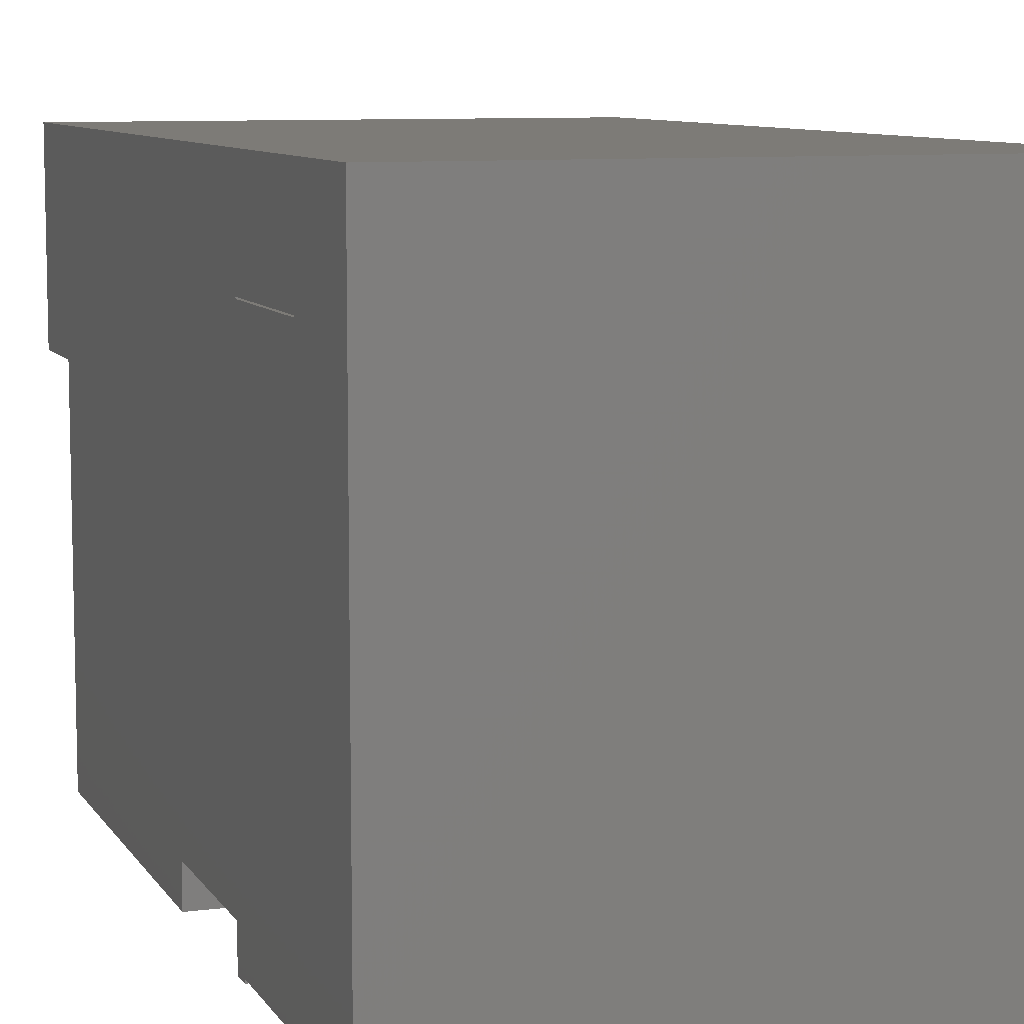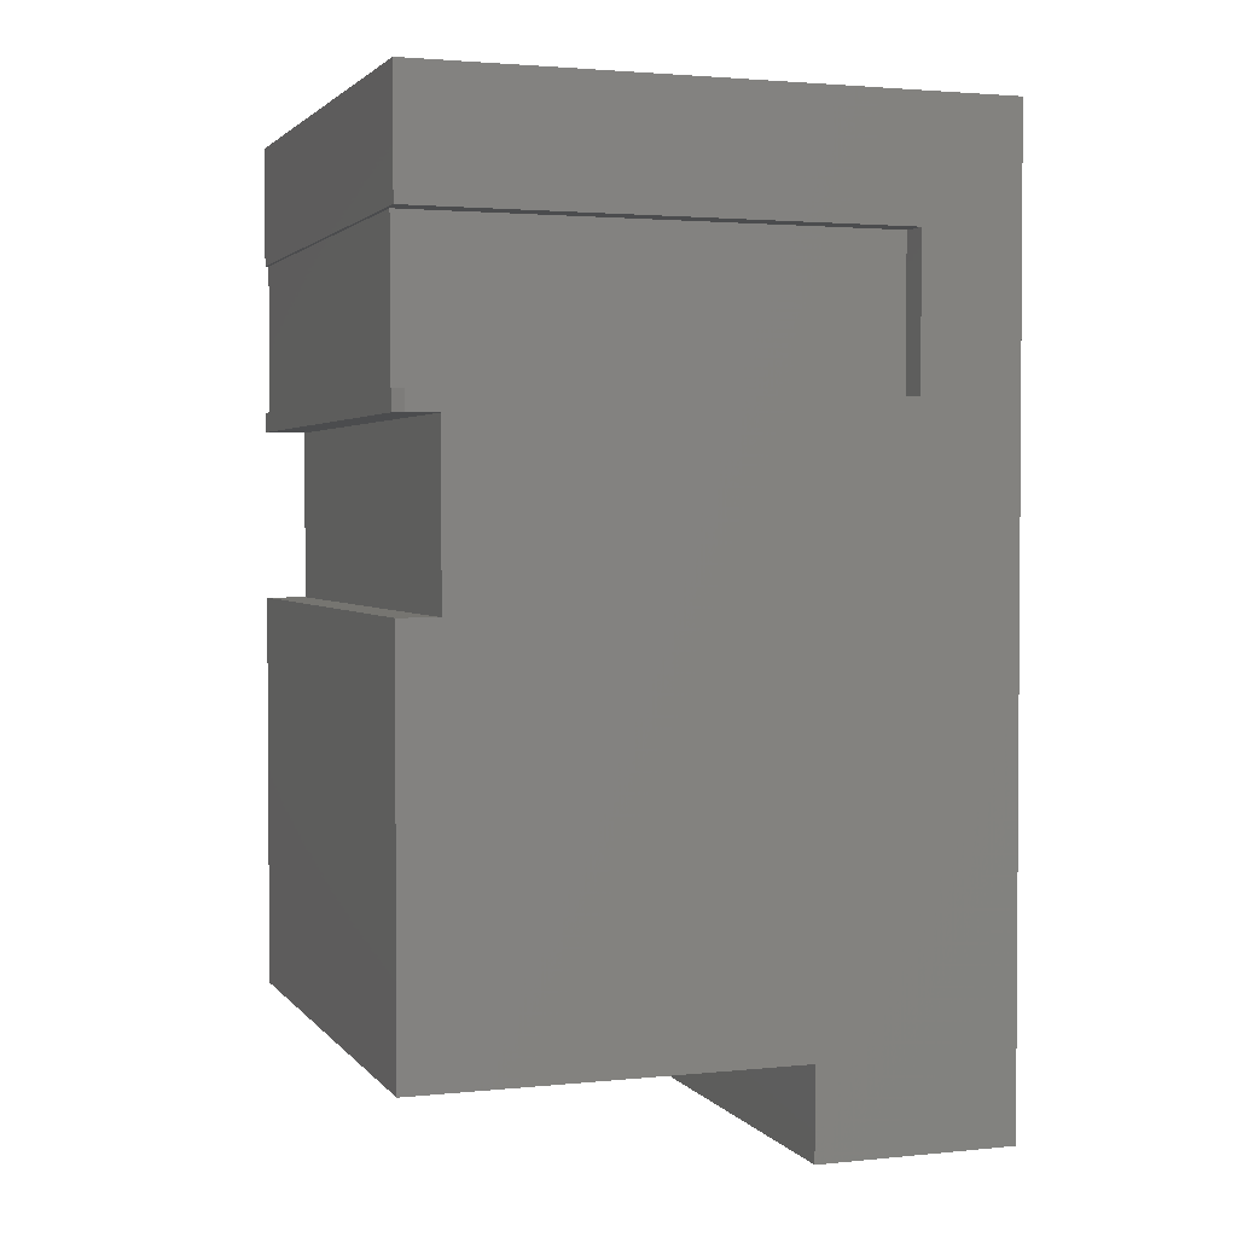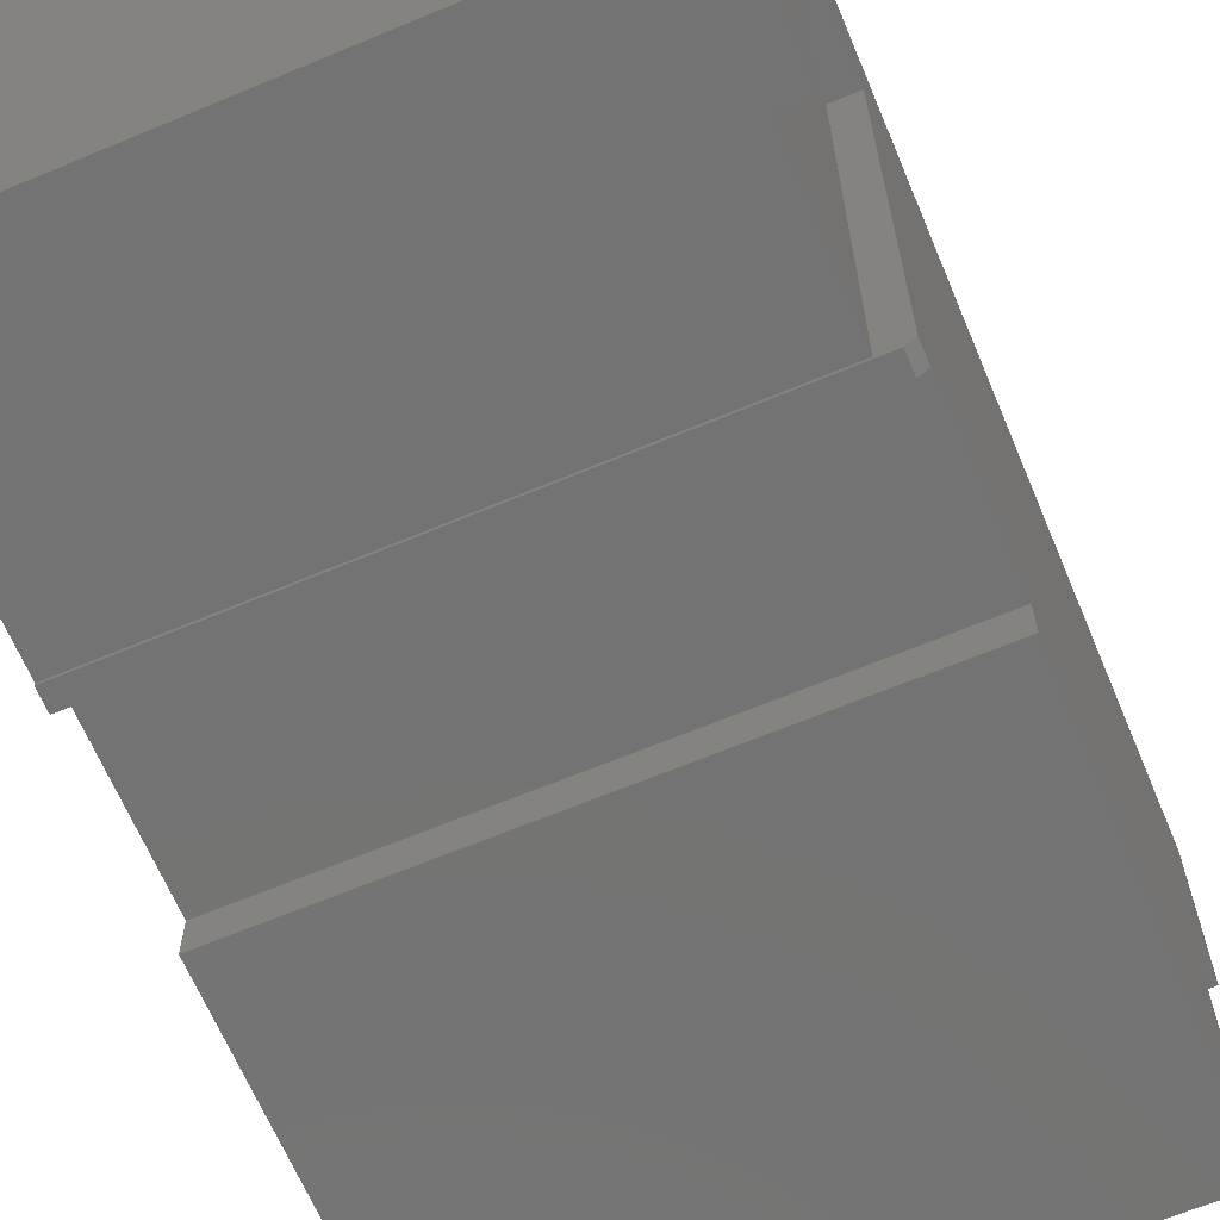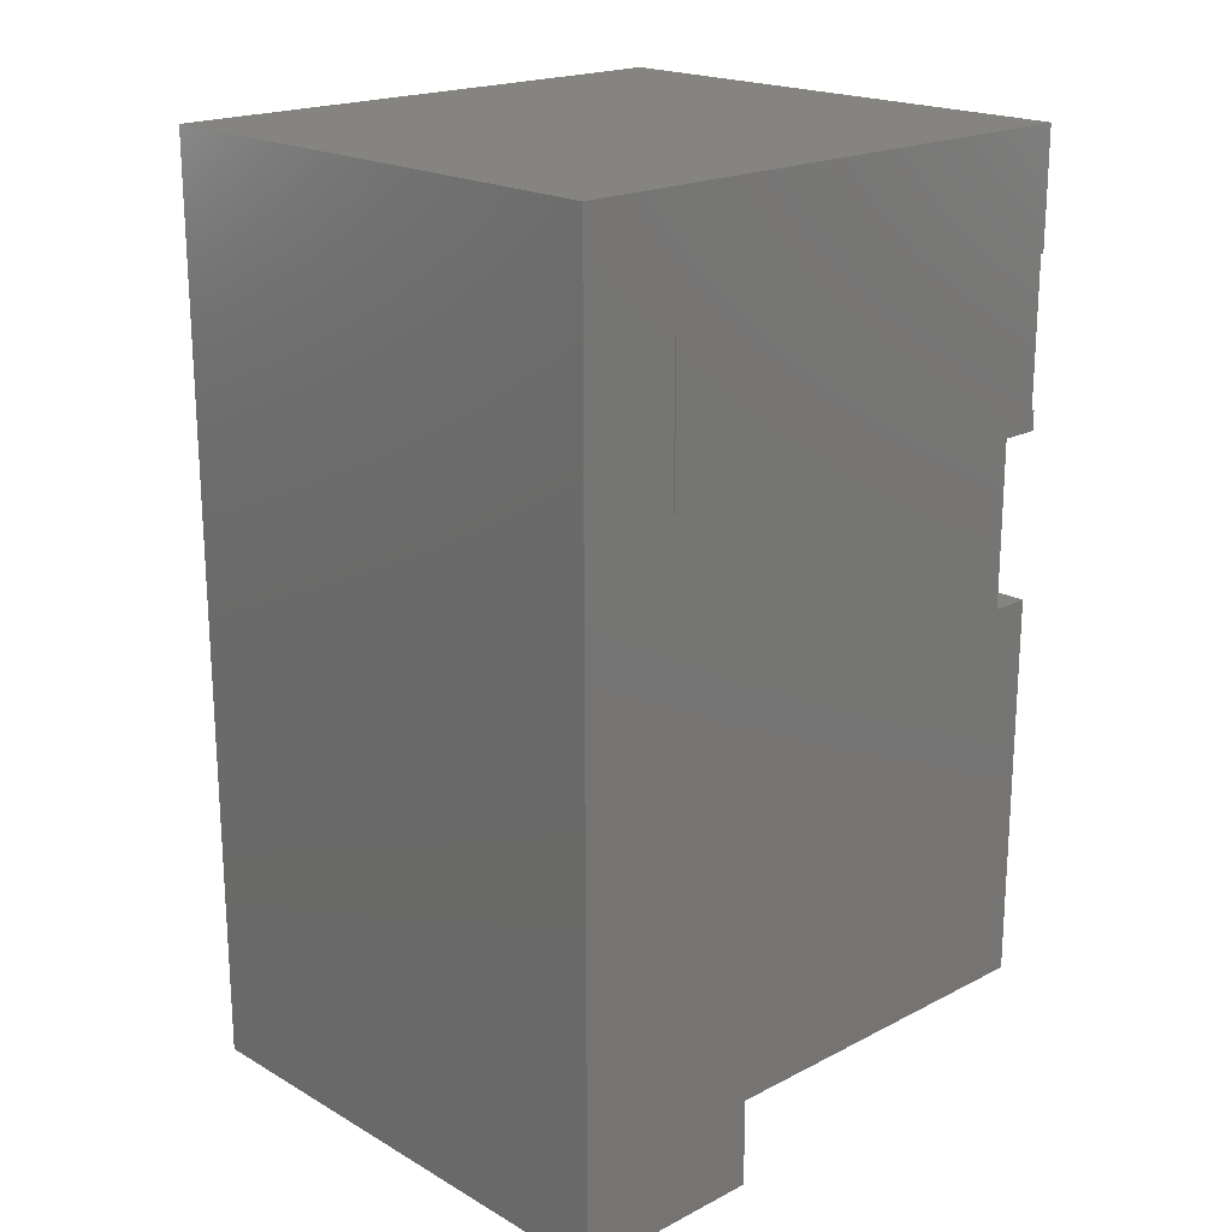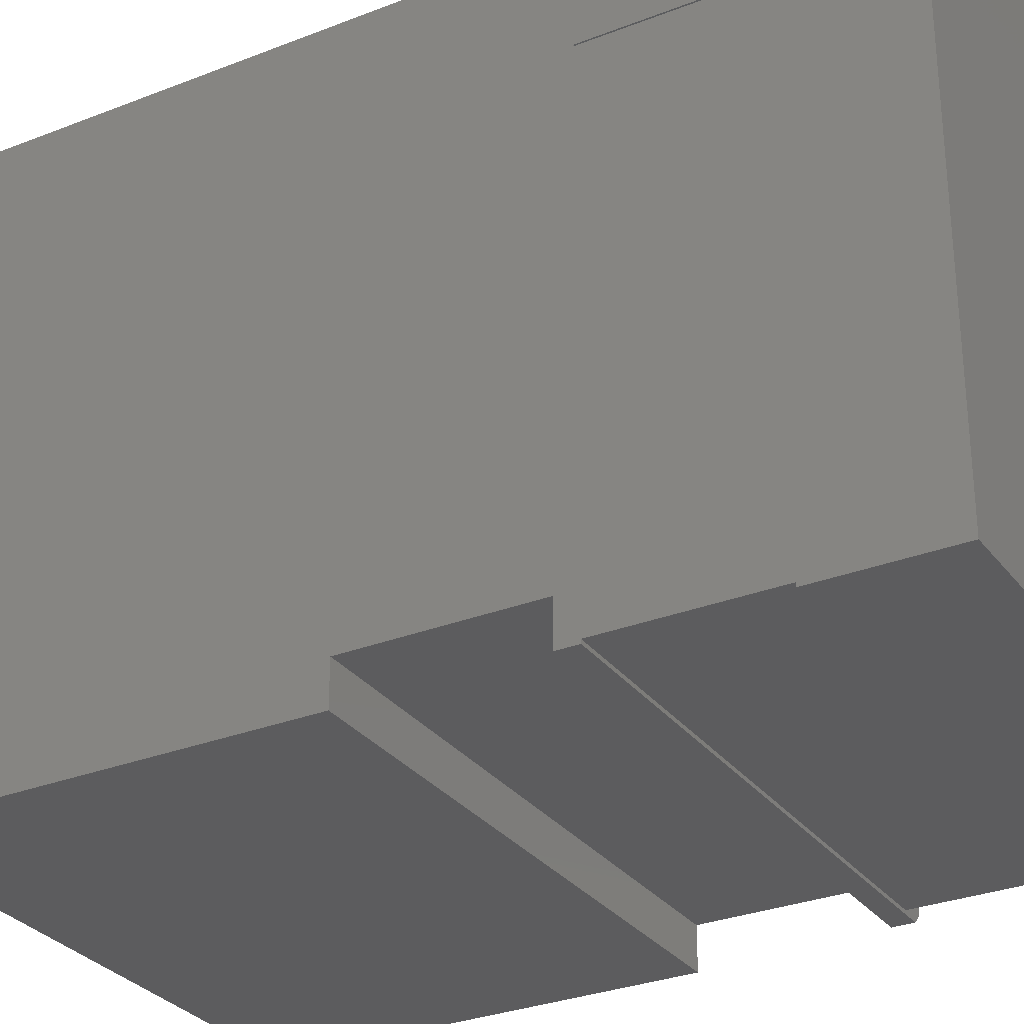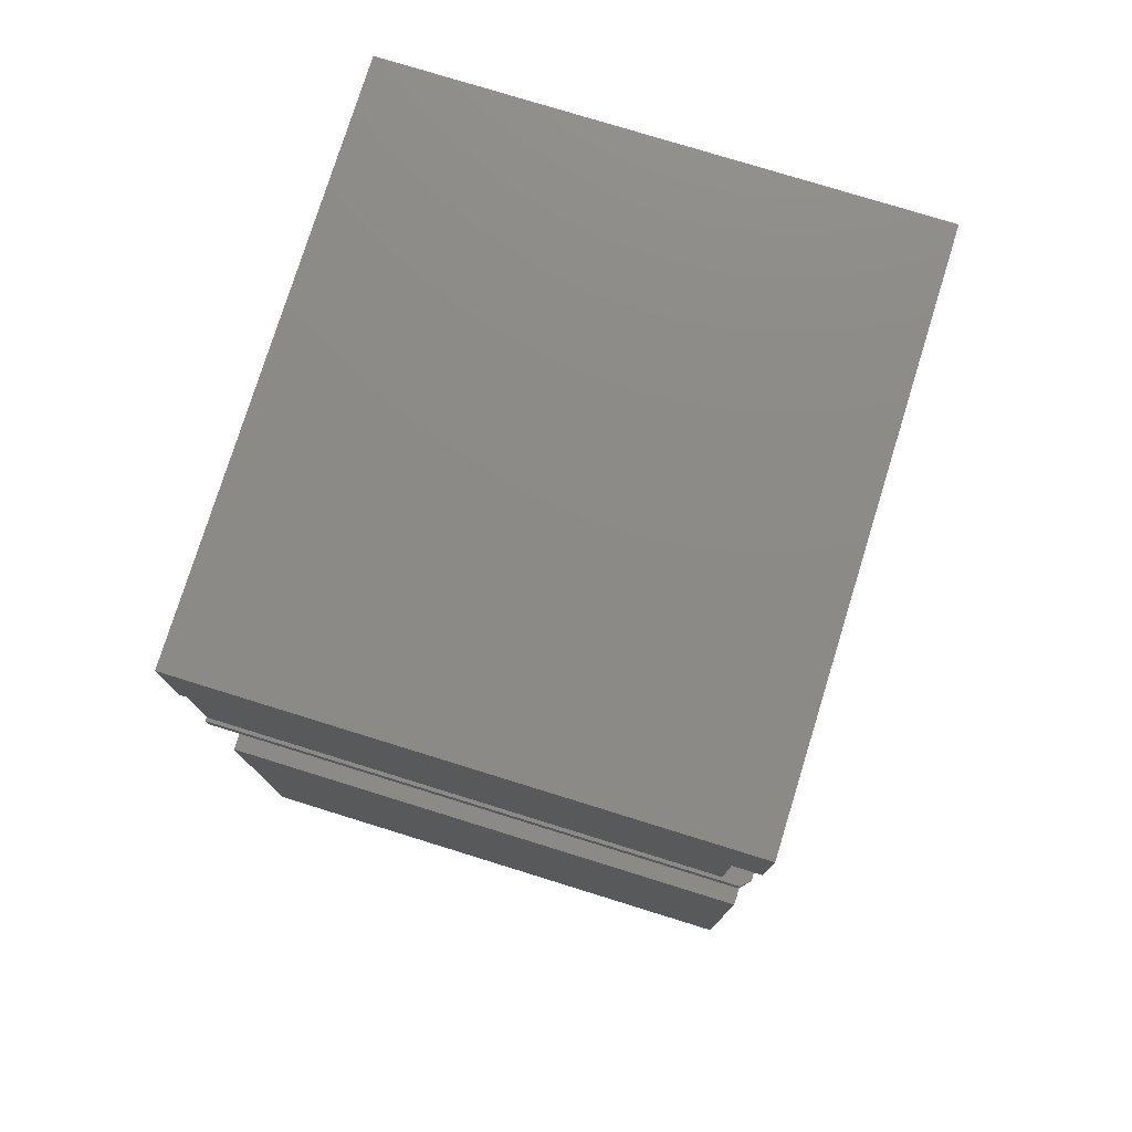
<metadata>
{"format":"stl","ext":"stl","renderer":"f3d","projection":"perspective","resolution":1024,"background":"white","views":[{"elev":8.7,"azim":160.8,"up":"+Z"},{"elev":2.4,"azim":-109.3,"up":"+Y"},{"elev":-65.5,"azim":-157.2,"up":"+Z"},{"elev":19.8,"azim":46.5,"up":"+Y"},{"elev":-30.0,"azim":119.9,"up":"+Z"},{"elev":77.2,"azim":-162.8,"up":"+Y"}]}
</metadata>
<code>
# stl→obj: 74 verts, 148 faces
v 0.004687 0.5146 -1.735e-19
v 1.795e-17 0.5146 0.004687
v 0.02344 0.5146 0
v -4.77e-18 0.5146 0.4141
v 0.02344 0.5146 0.4141
v 0 -0.07812 0.3281
v -9.678e-18 -0.07812 0.5025
v -4.839e-18 0.5146 0.4153
v 2.667e-34 0.0003289 0.3281
v -9.678e-18 0.75 0.5025
v 1.839e-17 0.75 -0.003125
v -4.839e-18 0.6454 0.4153
v 1.839e-17 0.6454 -0.003125
v 1.821e-17 0.6454 5.551e-17
v -4.77e-18 0.6454 0.4141
v 1.839e-17 0.349 -0.003125
v 1.839e-17 0.0003289 -0.003125
v 1.645e-17 0.349 0.03174
v 1.645e-17 0.4972 0.03174
v 1.795e-17 0.4972 0.004687
v 0.02344 0.6454 1.301e-18
v 0.4688 0.5146 0
v 0.4688 0.6454 5.551e-17
v 0.02344 0.6454 0.4141
v 0.4688 0.6454 0.4141
v 0.4688 0.5146 0.4141
v 0.4688 0.5146 -0.003125
v 0.007812 0.5146 -0.003125
v 0.4688 0.6454 0.4153
v 0.4688 0.5146 0.4153
v 0.007812 0.4972 -0.003125
v 0.4688 0.6454 -0.003125
v 0.4375 0.6766 0.4465
v 0.4375 0.6766 0.3828
v 0.03125 0.6766 0.4465
v 0.03125 0.6766 0.3828
v 0.4375 0.5285 0.03125
v 0.4375 0.5285 0.06299
v 0.4375 0.6766 0.03125
v 0.4375 0.03158 0.3594
v 0.4375 -0.04688 0.3594
v 0.4375 0.4834 0.3828
v 0.4375 0.3178 0.06299
v 0.4375 0.3178 0.02813
v 0.4375 0.03158 0.02813
v 0.4375 0.7188 0.4712
v 0.4375 0.4834 0.4465
v 0.4375 -0.04688 0.4712
v 0.4375 0.7188 0.02813
v 0.4375 0.6766 0.02813
v 0.03125 0.4834 0.3828
v 0.03125 0.4834 0.4465
v 0.03125 0.6766 0.03125
v 0.03125 0.5285 0.06299
v 0.03125 0.5285 0.03125
v 0.03125 0.03158 0.3594
v 0.03125 0.03158 0.02813
v 0.03125 0.3178 0.02813
v 0.03125 0.3178 0.06299
v 0.03125 -0.04688 0.3594
v 0.03125 0.7188 0.4712
v 0.03125 -0.04688 0.4712
v 0.03125 0.7188 0.02813
v 0.03125 0.6766 0.02813
v 0.4688 0.4972 0.03174
v 0.4688 0.4972 -0.003125
v 0.4688 -0.07812 0.3281
v 0.4688 -0.07812 0.5025
v 0.4688 0.75 0.5025
v 0.4688 0.75 -0.003125
v 0.4688 0.0003289 0.3281
v 0.4688 0.0003289 -0.003125
v 0.4688 0.349 -0.003125
v 0.4688 0.349 0.03174
f 1 2 3
f 3 2 4
f 3 4 5
f 6 7 8
f 6 8 4
f 6 4 9
f 10 11 12
f 10 12 8
f 10 8 7
f 11 13 14
f 11 14 15
f 11 15 12
f 9 16 17
f 16 9 18
f 18 9 4
f 18 4 19
f 19 4 2
f 19 2 20
f 3 21 22
f 22 21 23
f 24 5 25
f 25 5 26
f 27 3 22
f 27 28 3
f 3 28 1
f 12 15 24
f 12 24 25
f 12 25 29
f 8 5 4
f 8 30 5
f 5 30 26
f 1 31 2
f 1 28 31
f 2 31 20
f 13 21 14
f 13 32 21
f 21 32 23
f 3 5 21
f 21 5 24
f 21 24 14
f 14 24 15
f 33 34 35
f 35 34 36
f 37 38 39
f 40 41 42
f 40 42 43
f 40 43 44
f 40 44 45
f 46 34 33
f 46 33 47
f 46 47 48
f 49 50 39
f 49 39 34
f 49 34 46
f 41 48 42
f 42 48 47
f 43 42 38
f 38 42 34
f 38 34 39
f 42 47 51
f 51 47 52
f 52 47 35
f 35 47 33
f 53 54 55
f 56 57 58
f 56 58 59
f 56 59 51
f 56 51 60
f 61 62 52
f 61 52 35
f 61 35 36
f 63 61 36
f 63 36 53
f 63 53 64
f 60 51 62
f 62 51 52
f 53 36 54
f 54 36 51
f 54 51 59
f 56 40 57
f 57 40 45
f 60 41 56
f 56 41 40
f 62 48 60
f 60 48 41
f 46 48 61
f 61 48 62
f 49 46 63
f 63 46 61
f 50 49 64
f 64 49 63
f 39 50 53
f 53 50 64
f 55 37 53
f 53 37 39
f 54 38 55
f 55 38 37
f 59 43 54
f 54 43 38
f 36 34 51
f 51 34 42
f 58 44 59
f 59 44 43
f 45 44 57
f 57 44 58
f 65 22 26
f 65 66 22
f 67 30 68
f 67 26 30
f 22 66 27
f 69 68 30
f 69 30 29
f 69 29 25
f 23 32 70
f 23 70 69
f 23 69 25
f 23 25 26
f 23 26 22
f 71 72 73
f 71 73 74
f 71 74 65
f 71 65 26
f 71 26 67
f 66 31 27
f 27 31 28
f 66 65 31
f 31 65 19
f 31 19 20
f 7 6 68
f 68 6 67
f 69 10 68
f 68 10 7
f 70 11 69
f 69 11 10
f 32 13 70
f 70 13 11
f 8 12 30
f 30 12 29
f 18 19 74
f 74 19 65
f 16 18 73
f 73 18 74
f 72 17 73
f 73 17 16
f 9 17 71
f 71 17 72
f 6 9 67
f 67 9 71

</code>
